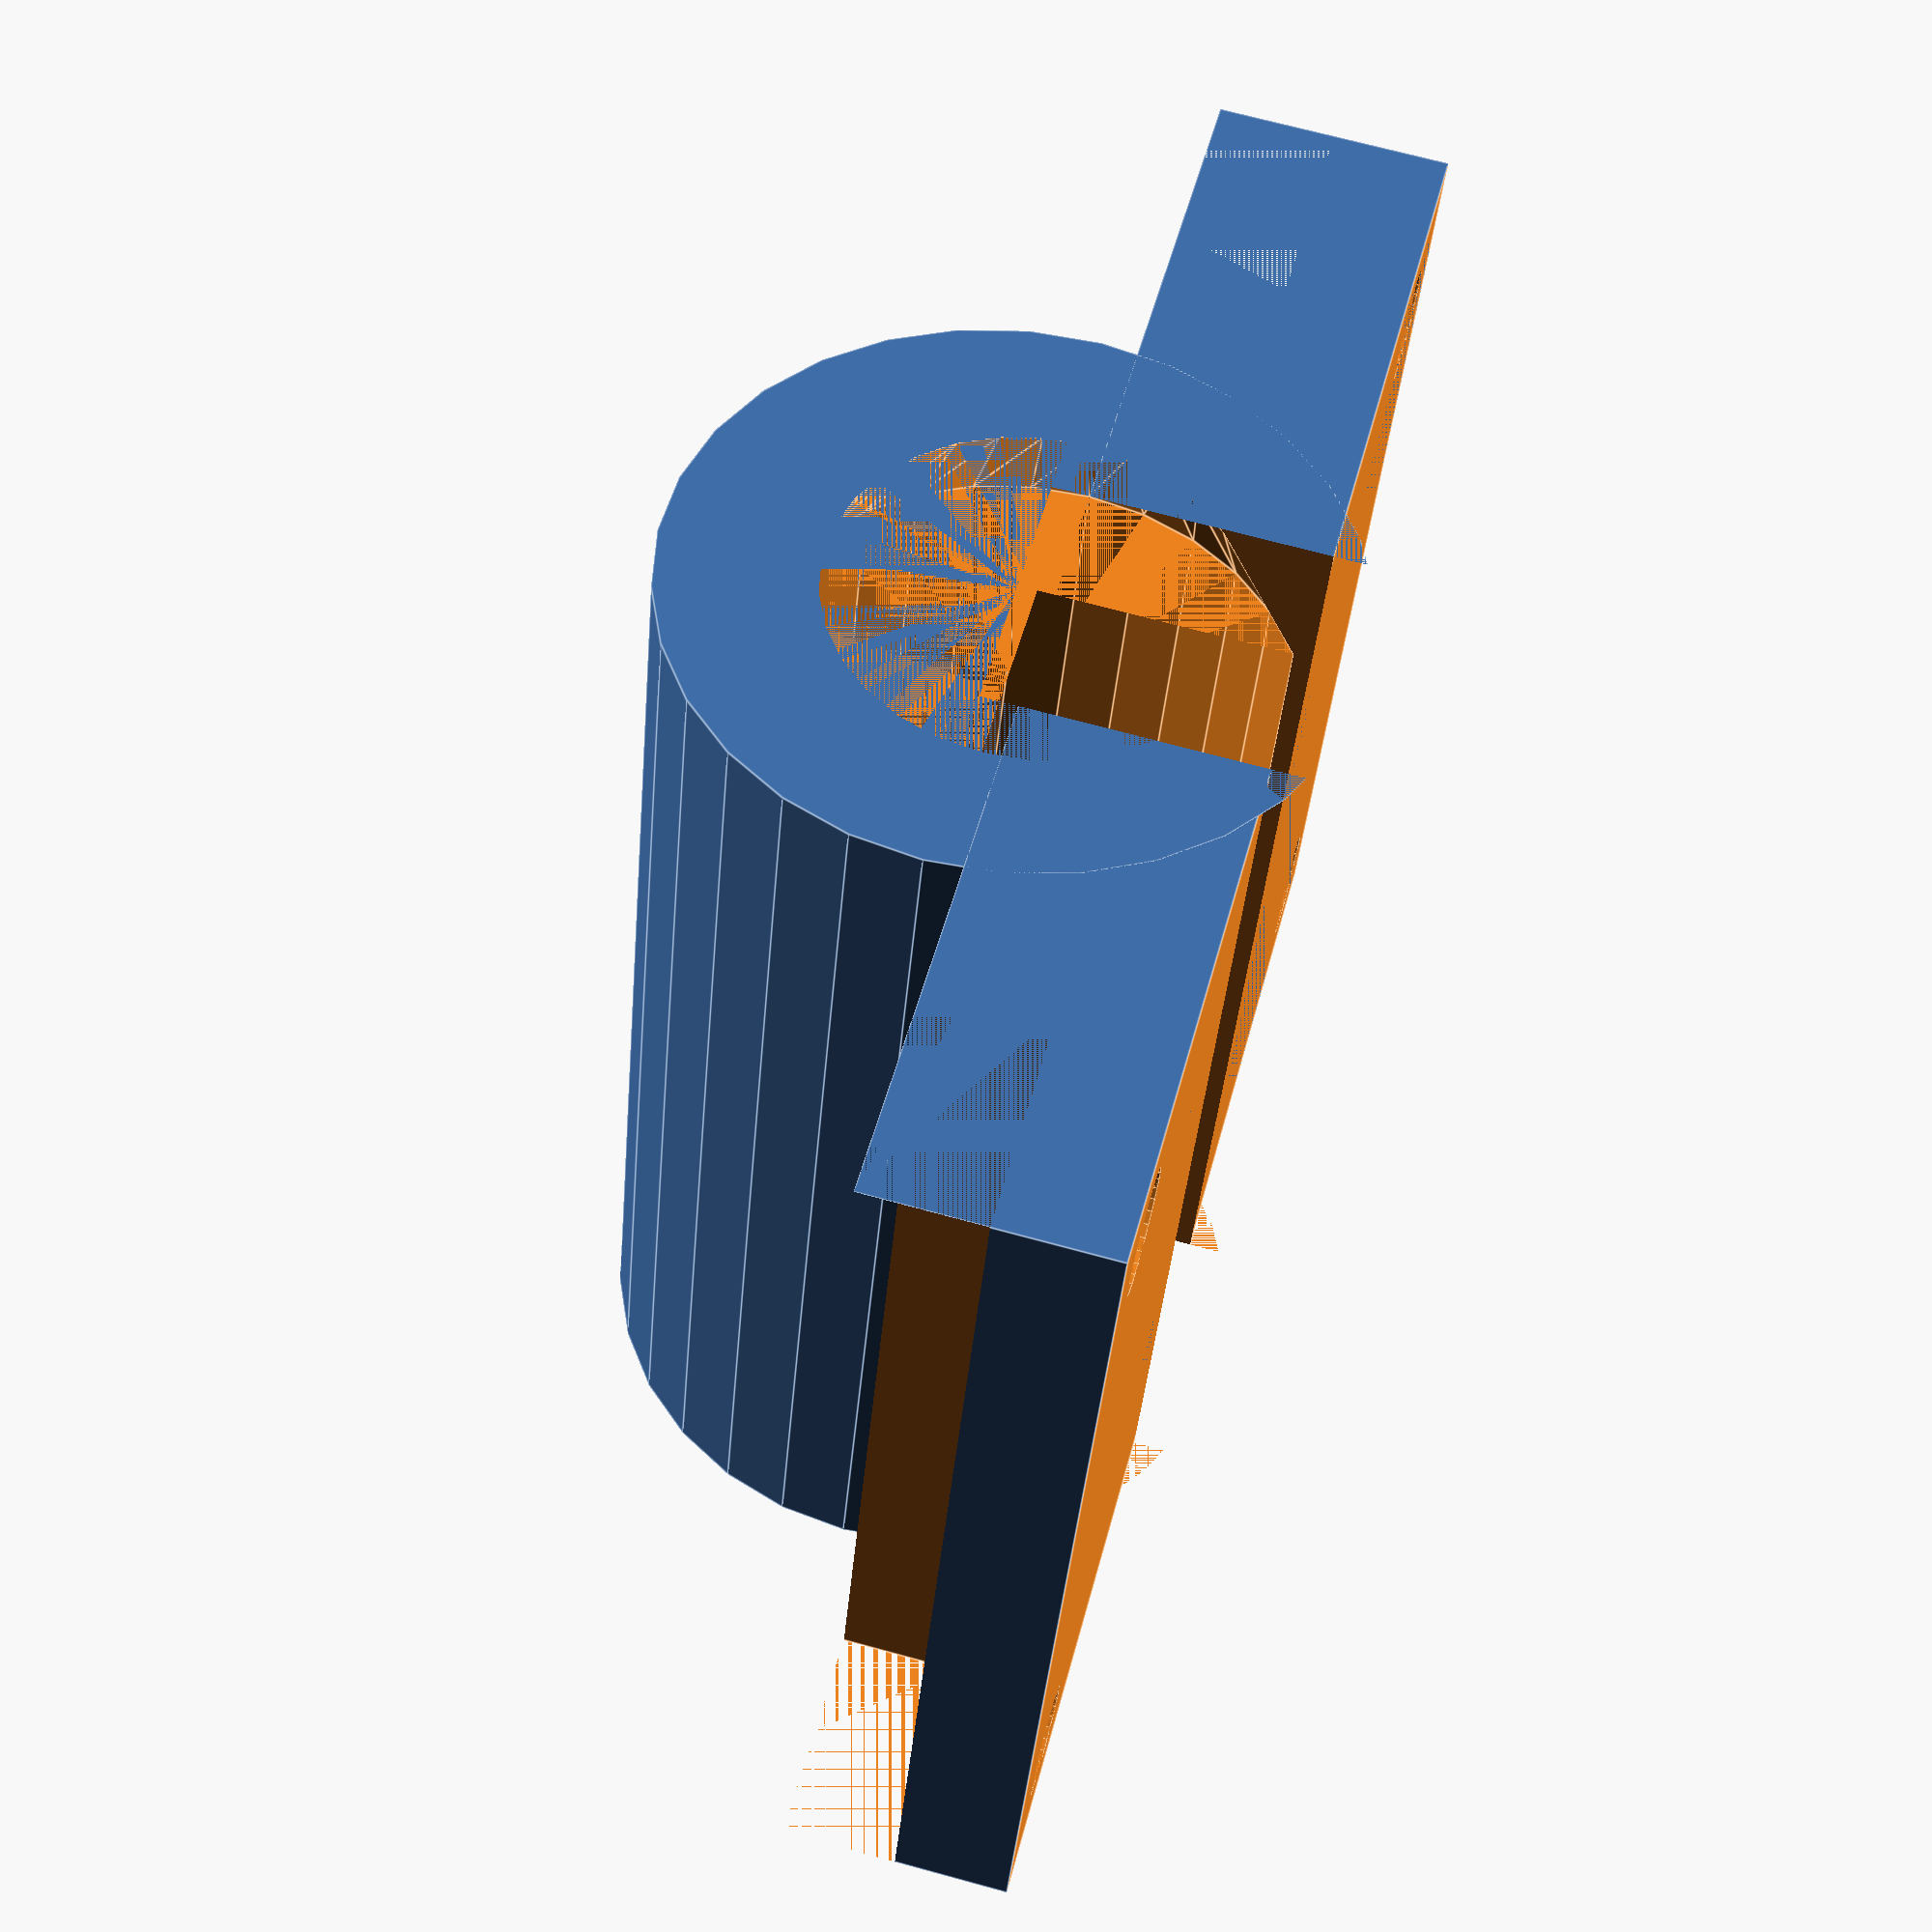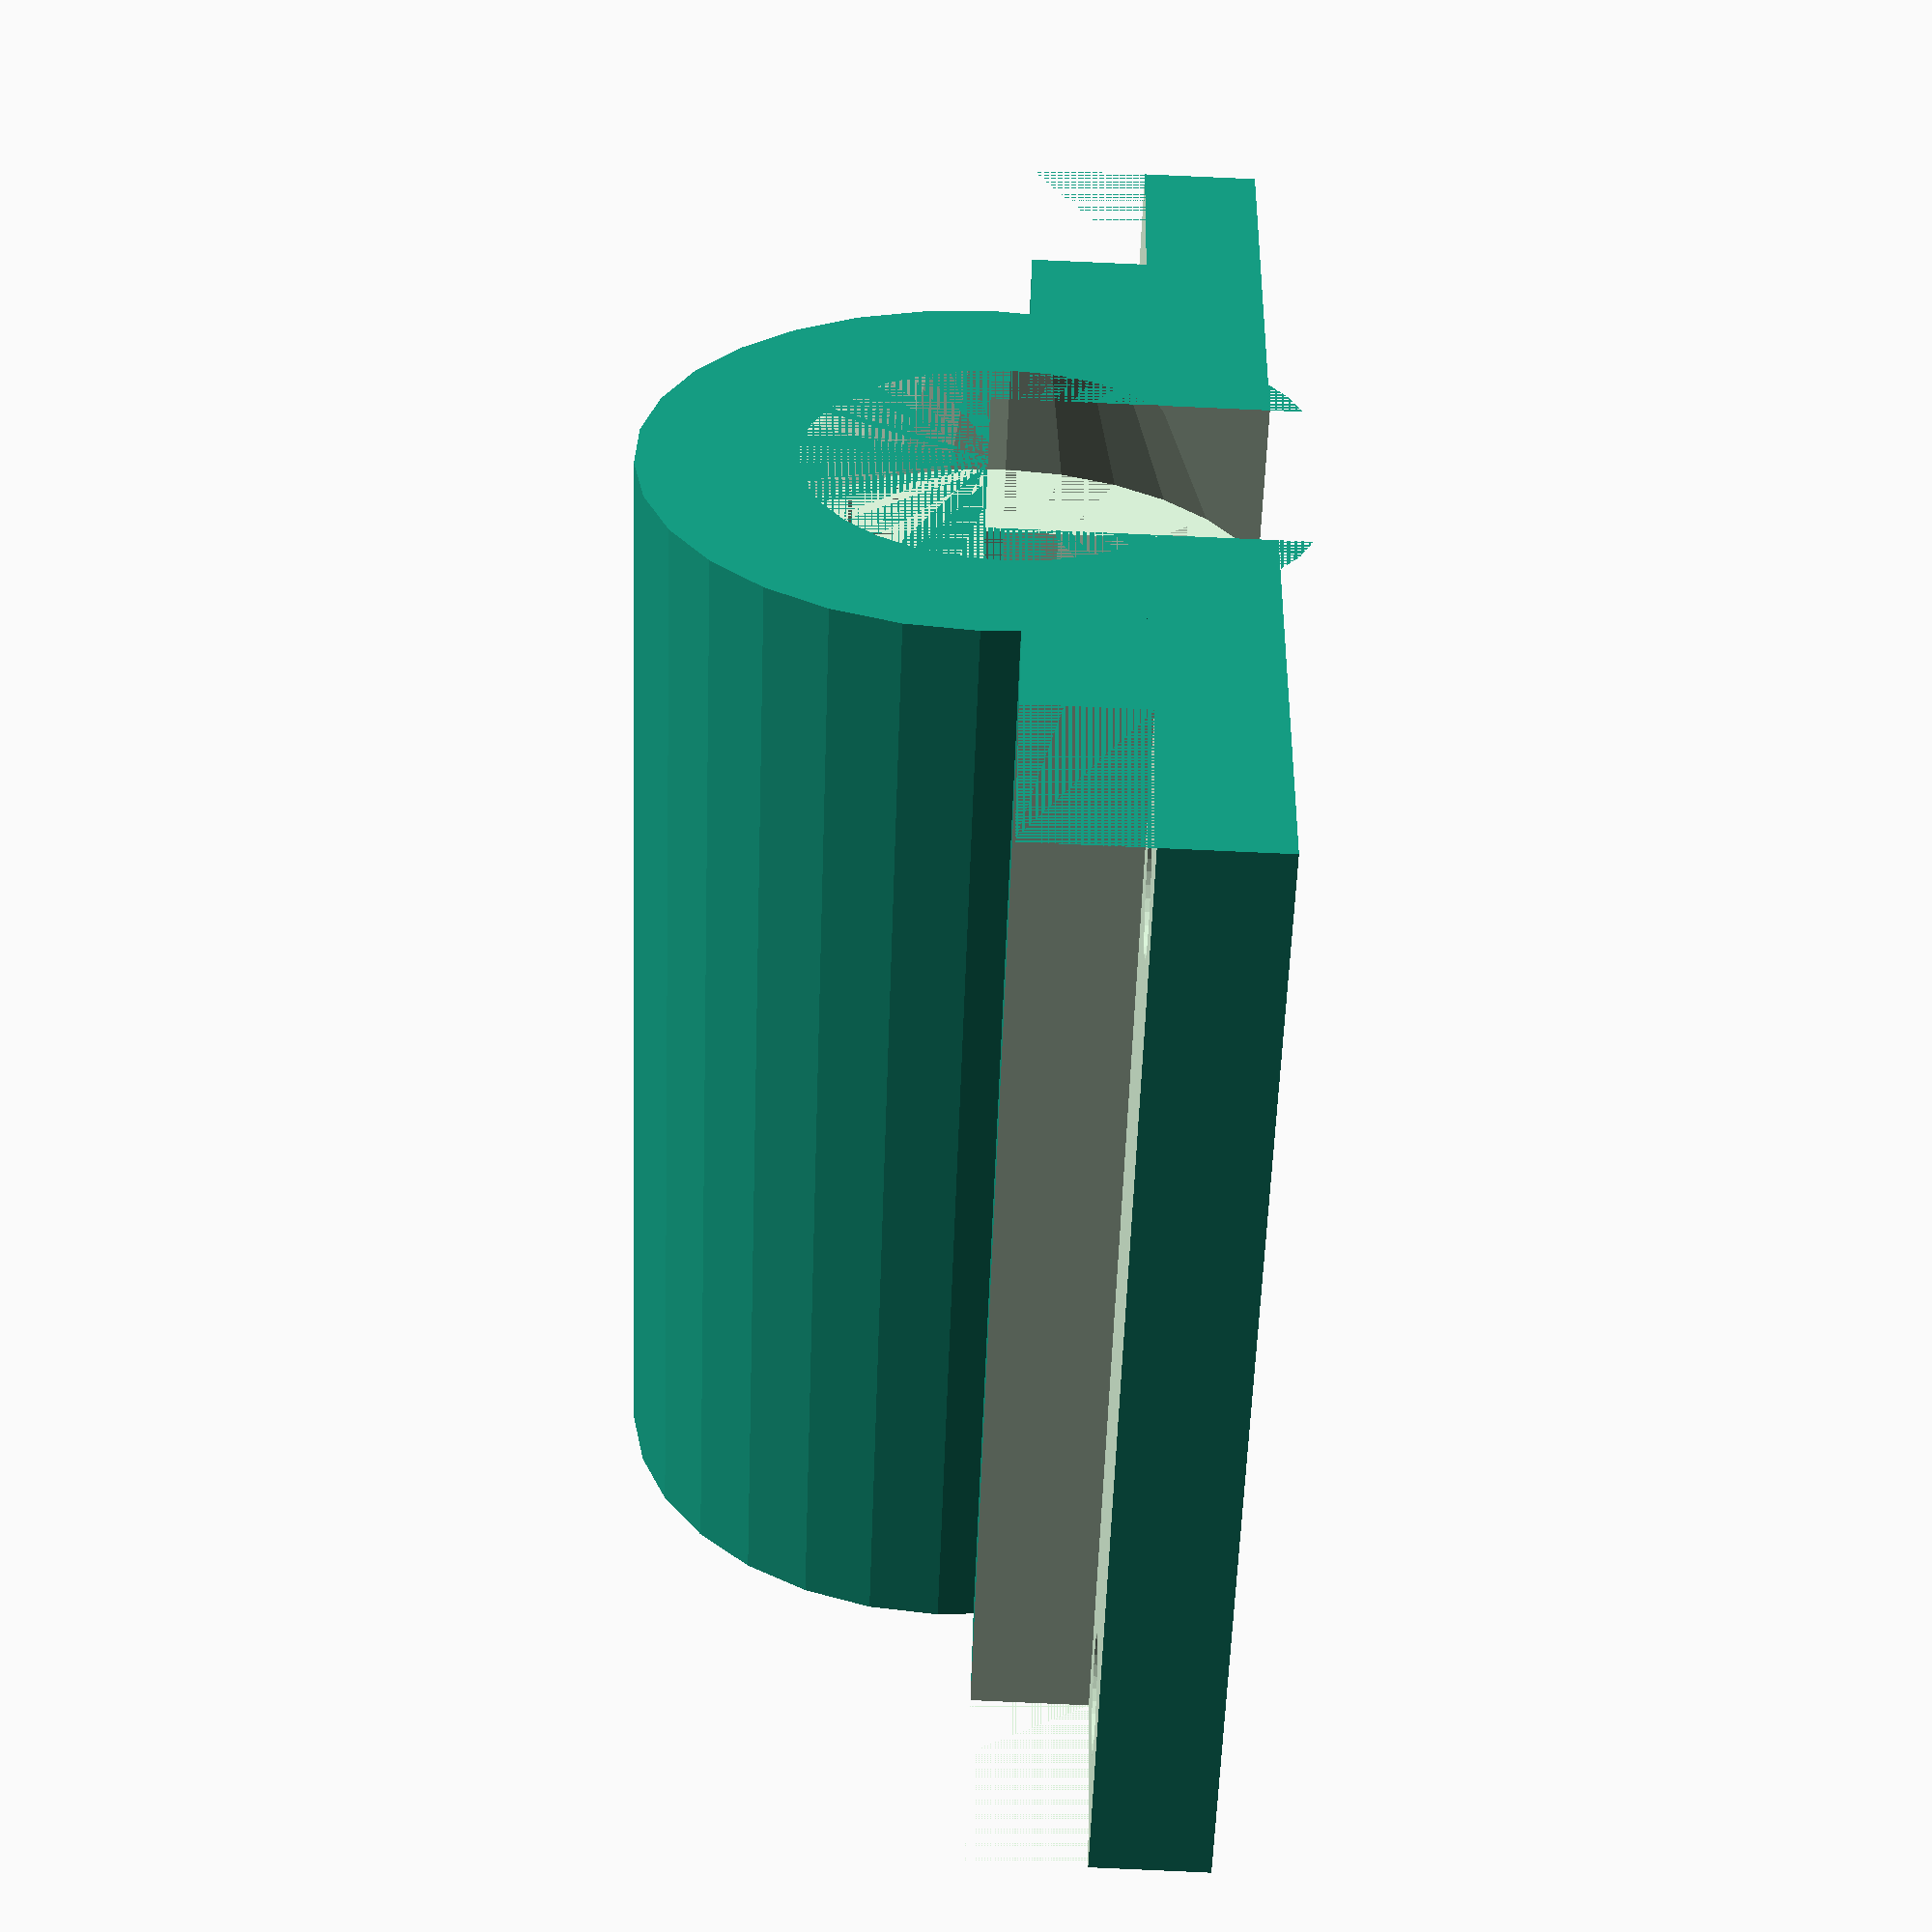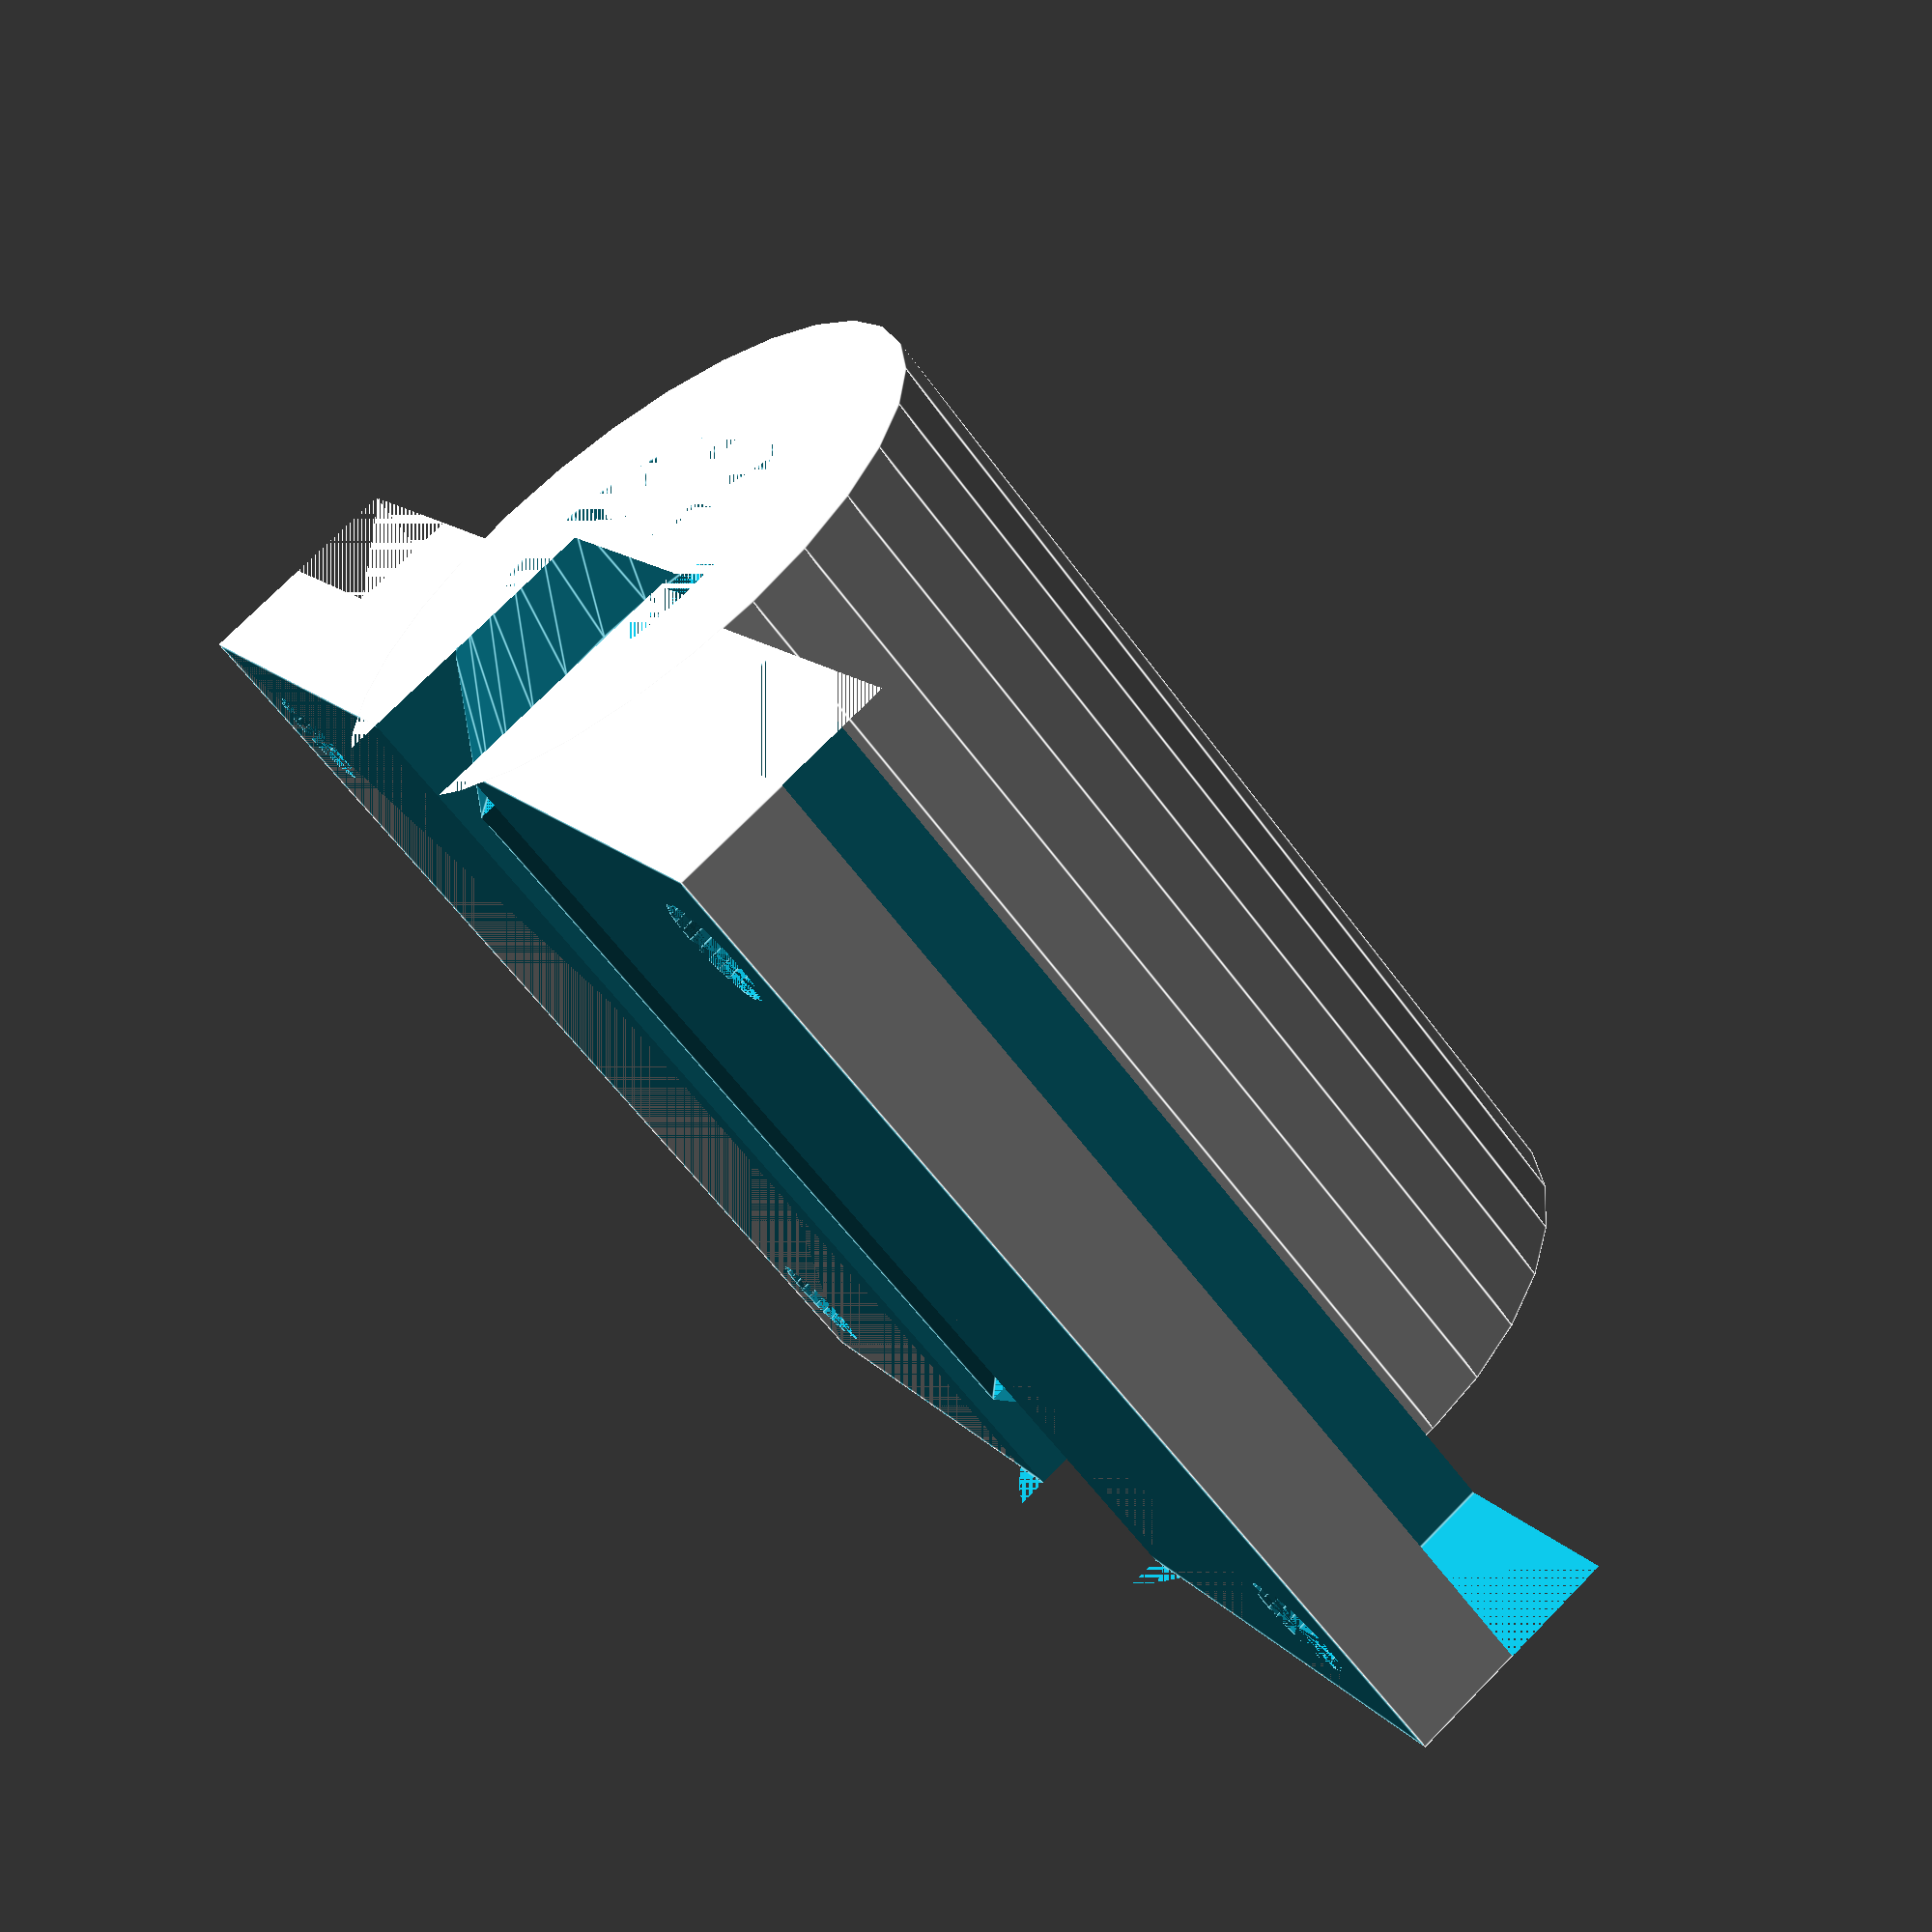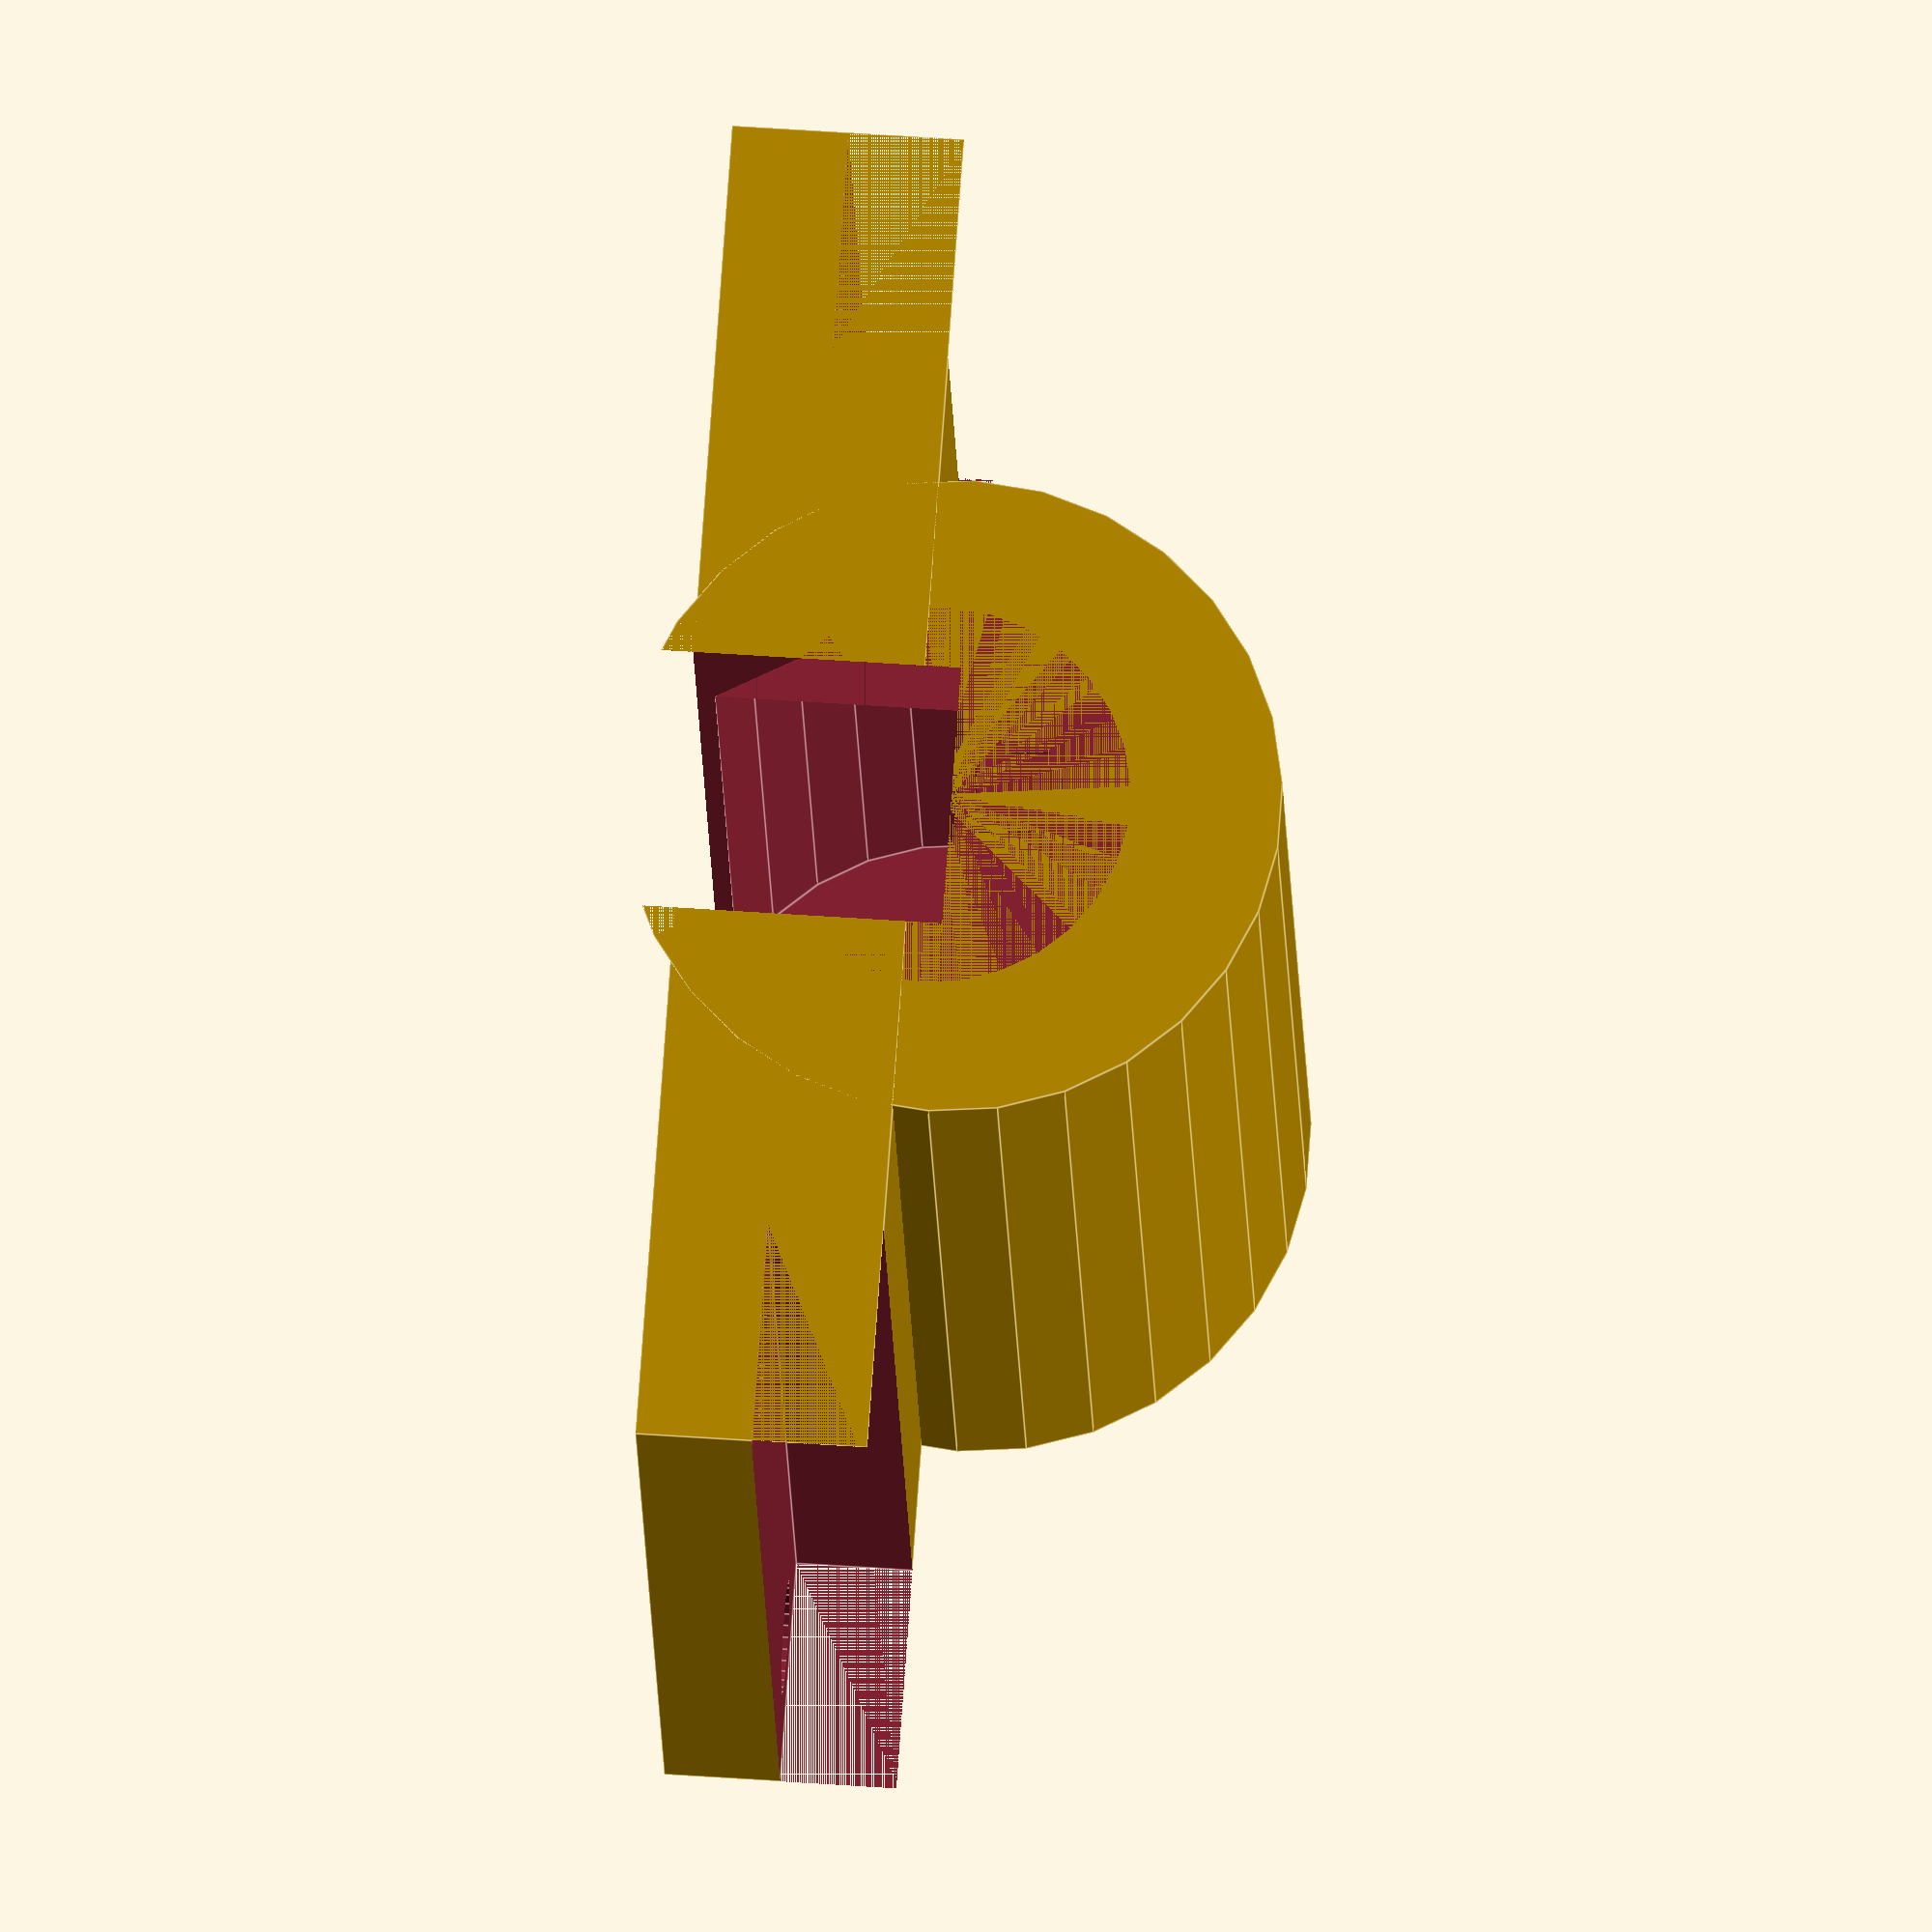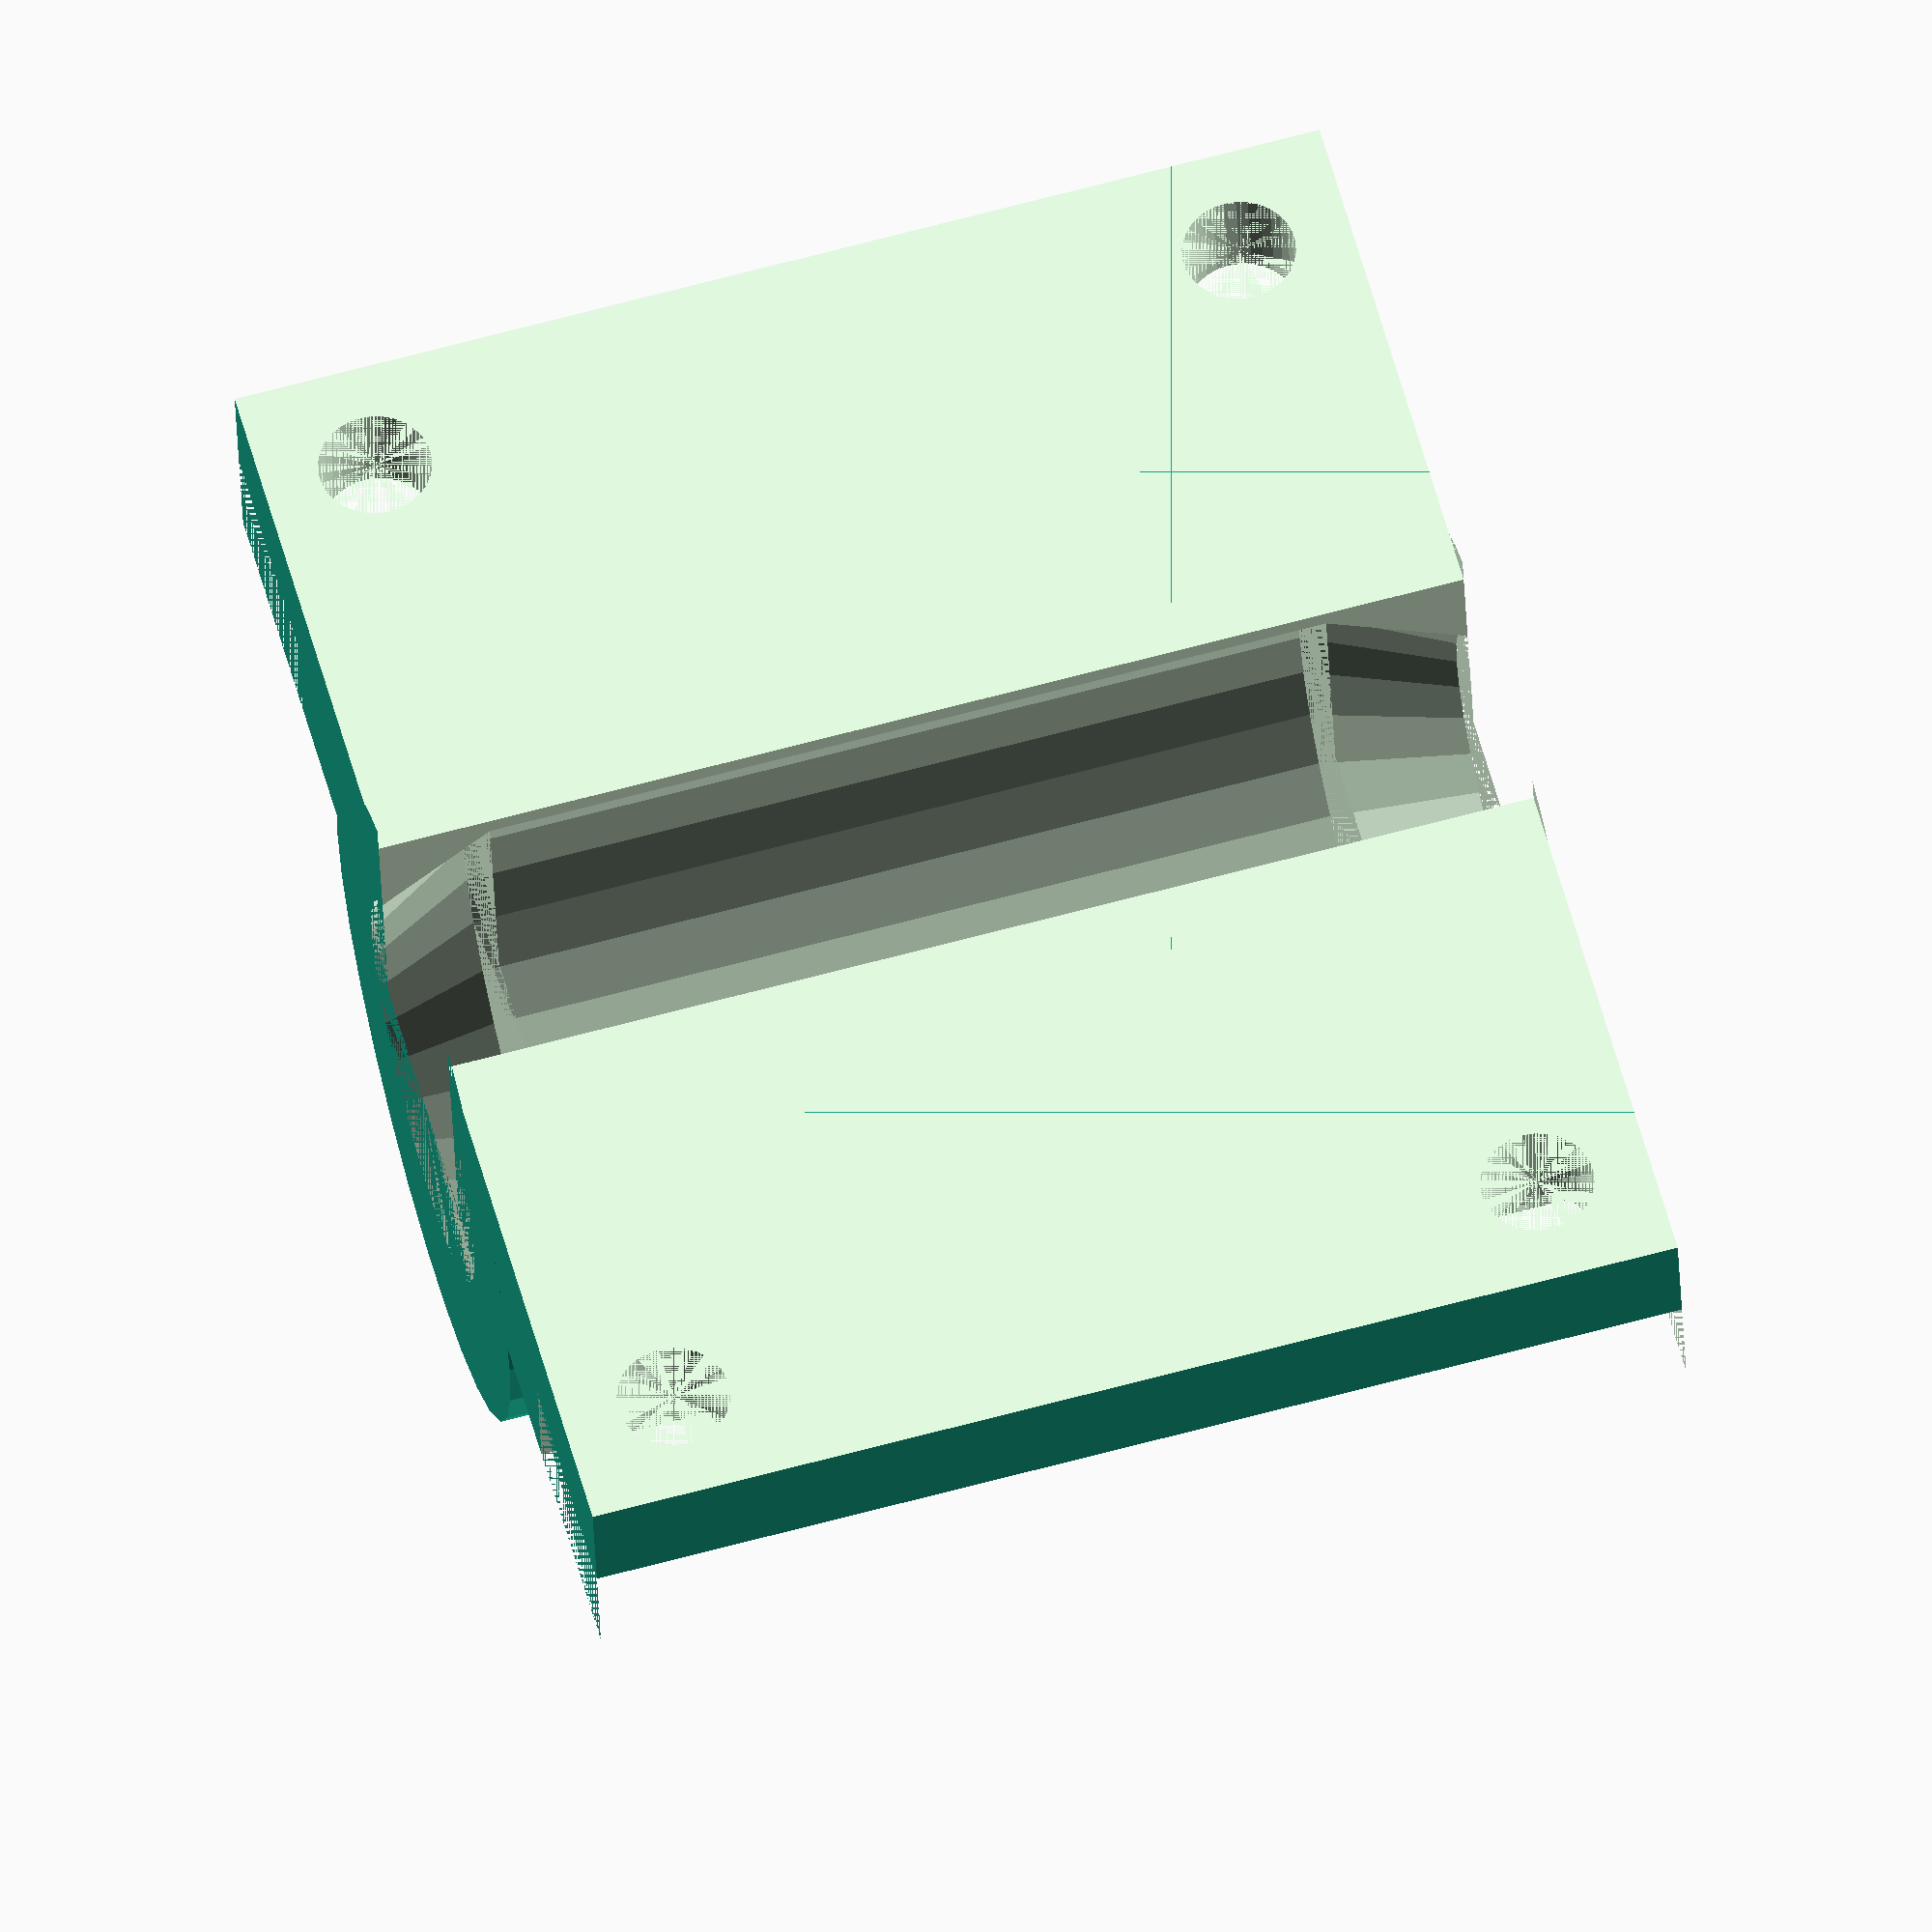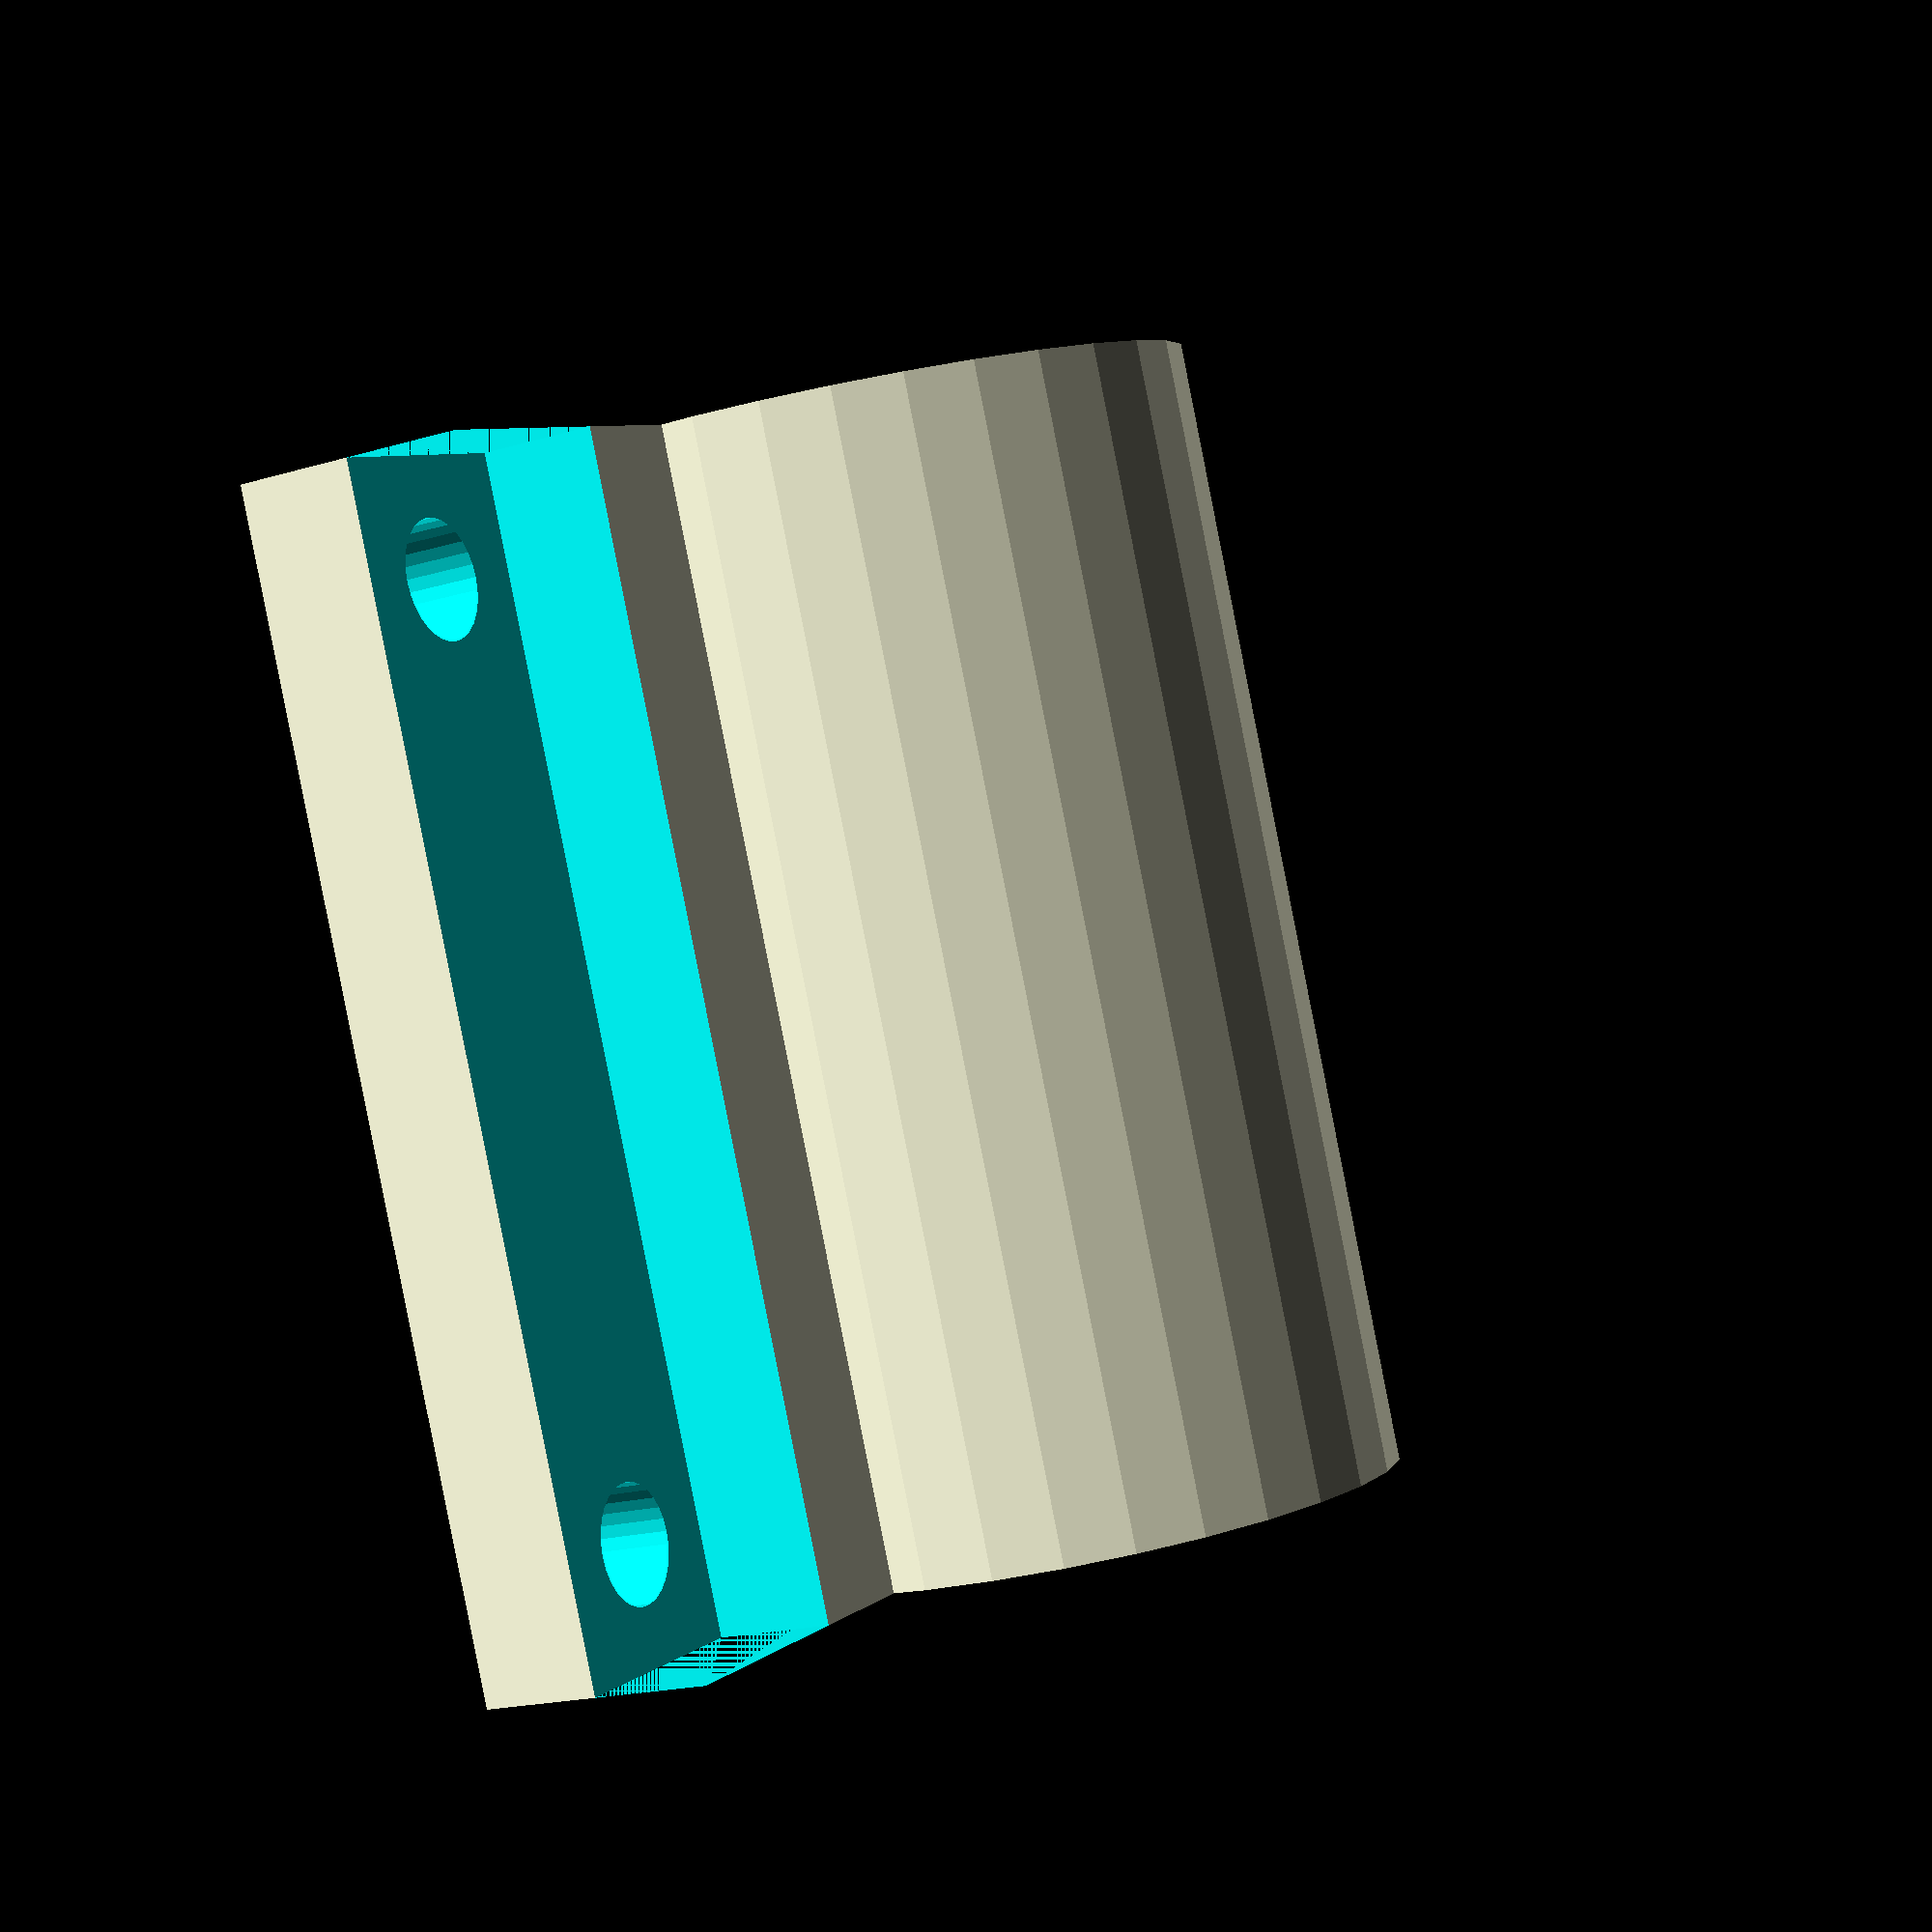
<openscad>
// Single bearing holder

// defaults to lm8uu dimensions
module lulz_single_holder(x_sep=91-59,y_sep=64-39,lm8uu=15, height=6.5, holes=true) {
  lm8uu_hold=lm8uu+3.5; // outer shell
  lm8uu_zip=lm8uu_hold+4; // ziptie cutouts
  block_height = height;
  $fs=0.2;
  difference() {
    union() {
      translate([-3.2,-3.2,0])cube([x_sep+6.4,y_sep+6.4,block_height]);
      translate([x_sep/2,-3.2,0+(lm8uu/2)])rotate([-90,0,0]) cylinder(r=lm8uu_hold/2,h=27.4+4);
    }
    translate([-3.2+x_sep,-3.2,block_height/2])cube([x_sep+6.4,y_sep+6.4,20]);
    translate([-3.2-x_sep,-3.2,block_height/2])cube([x_sep+6.4,y_sep+6.4,20]);
    if (holes) {
      for (i = [0, x_sep]) {
        for (j = [0,y_sep]) {
          translate([i,j,0]) cylinder(r=3.2/2,h=10);
        }
      }
    }
    translate([0,0,block_height-7+(lm8uu/2)]) 
    {
    translate([x_sep/2,0,0])rotate([-90,0,0]) cylinder(r=lm8uu/2,h=24.2);

    translate([x_sep/2,-3.2,0])rotate([-90,0,0]) cylinder(r1=(lm8uu-4)/2,r2=lm8uu/2,h=3.2);
    translate([x_sep/2,24.2,0])rotate([-90,0,0]) cylinder(r1=(lm8uu)/2,r2=(lm8uu-4)/2,h=4);
    }
    translate([x_sep/2,0,0])cube([lm8uu/2,100,lm8uu],center=true);
    translate([-3.2,-3.2,-block_height])cube([x_sep+6.4,y_sep+6.4,block_height]);
    for (i = [2, 10, 18]) {
      translate([0,i,0])
        difference() {
        }
    }
  }
}

lulz_single_holder();

</openscad>
<views>
elev=110.3 azim=162.1 roll=74.7 proj=p view=edges
elev=270.5 azim=303.1 roll=92.5 proj=p view=wireframe
elev=103.8 azim=234.7 roll=315.3 proj=p view=edges
elev=127.7 azim=159.9 roll=265.7 proj=o view=edges
elev=212.1 azim=105.1 roll=357.9 proj=o view=wireframe
elev=19.3 azim=336.5 roll=299.1 proj=p view=solid
</views>
